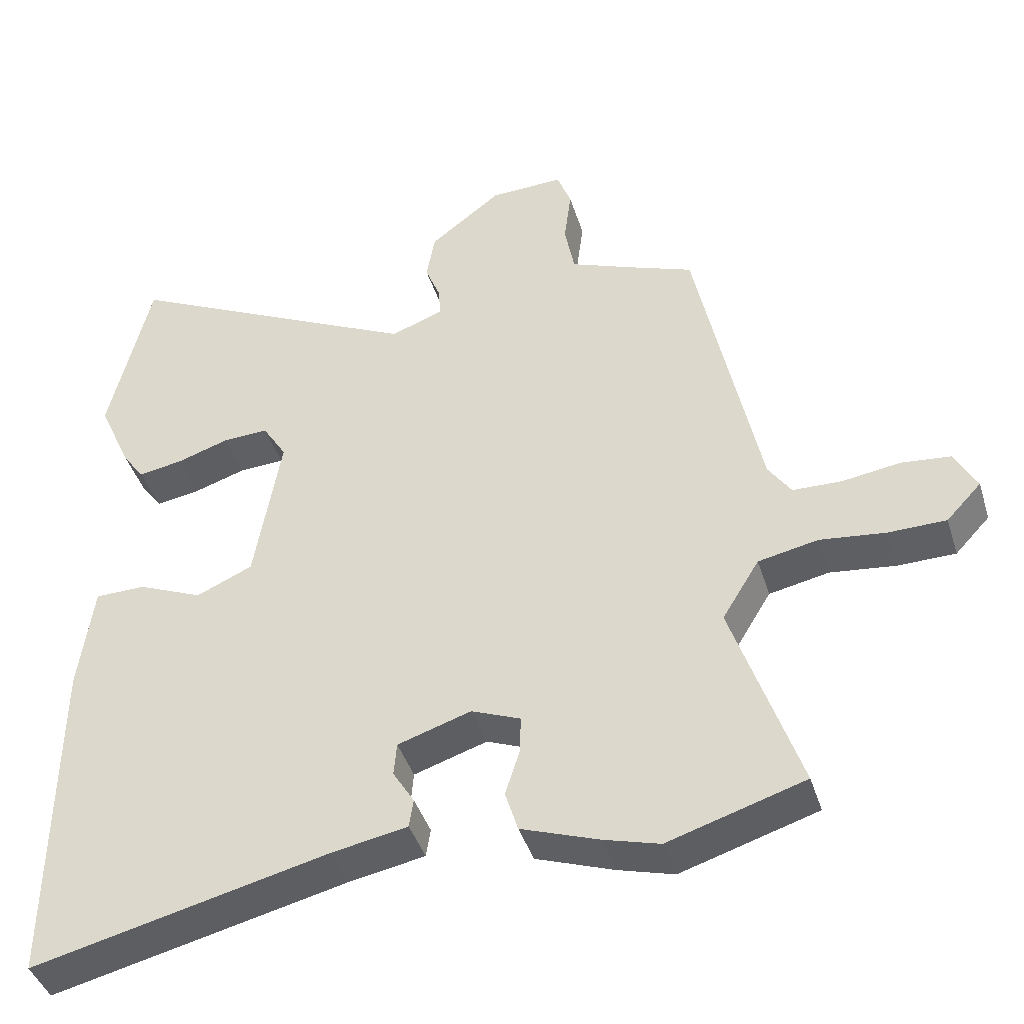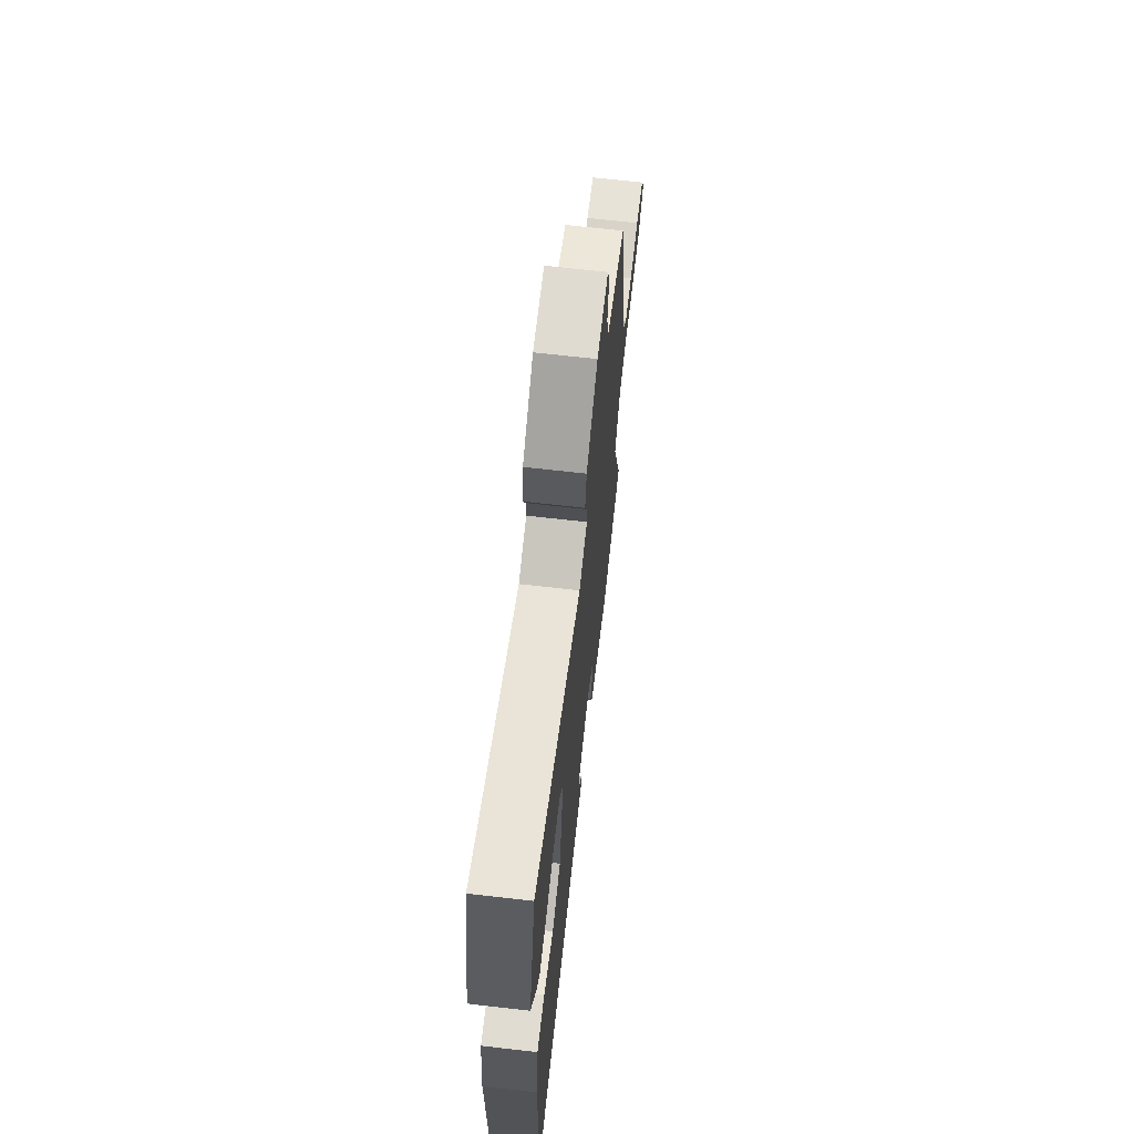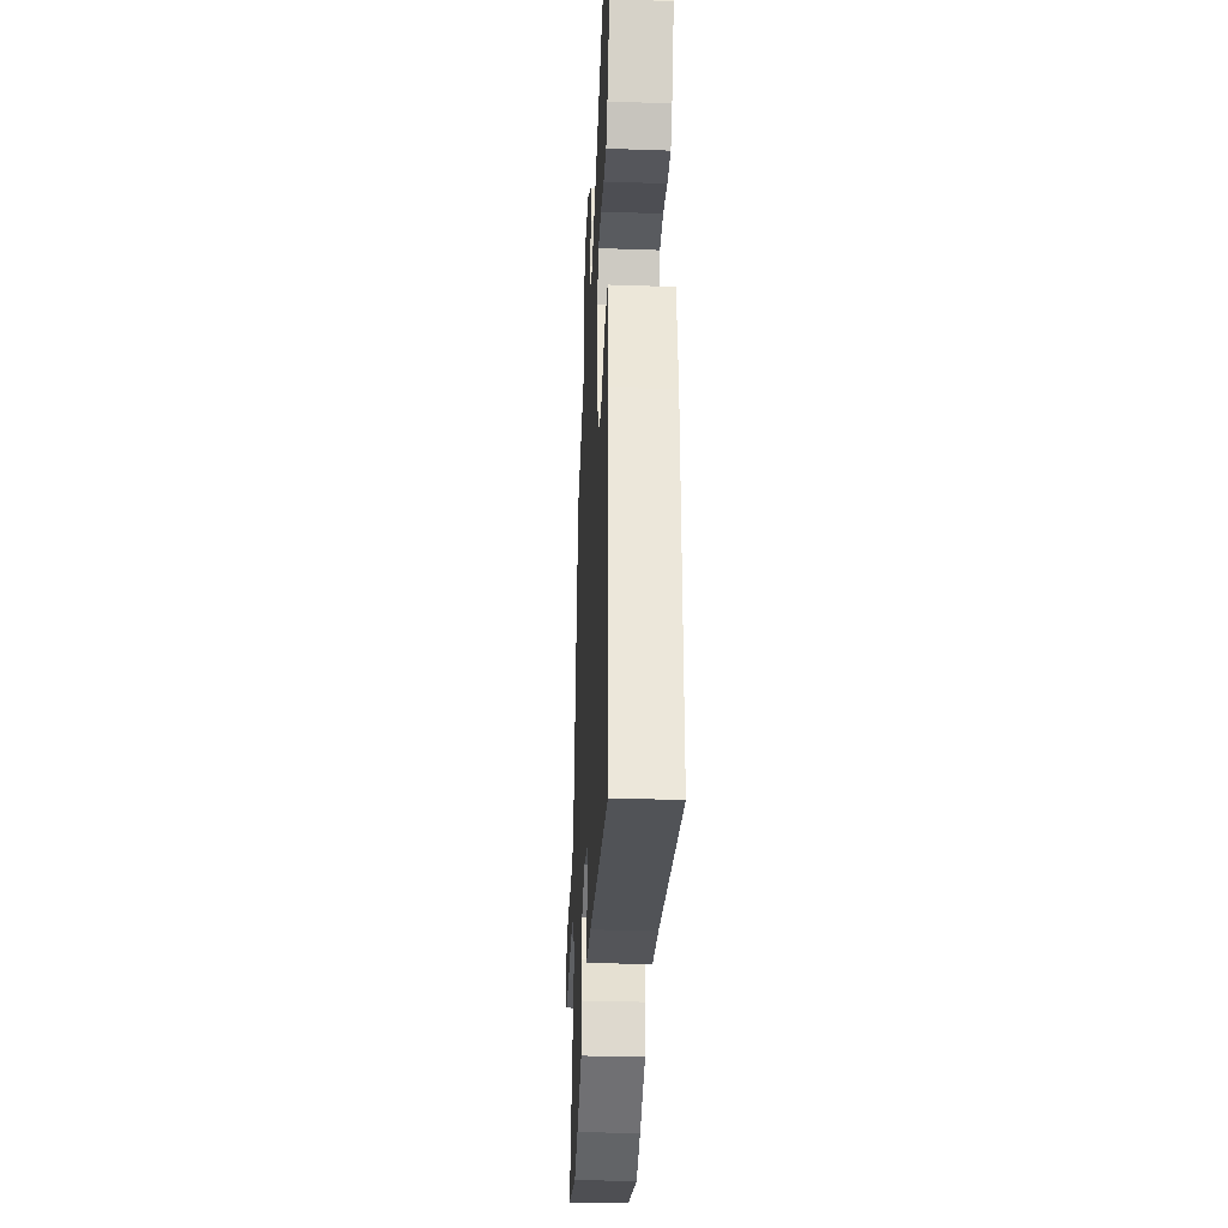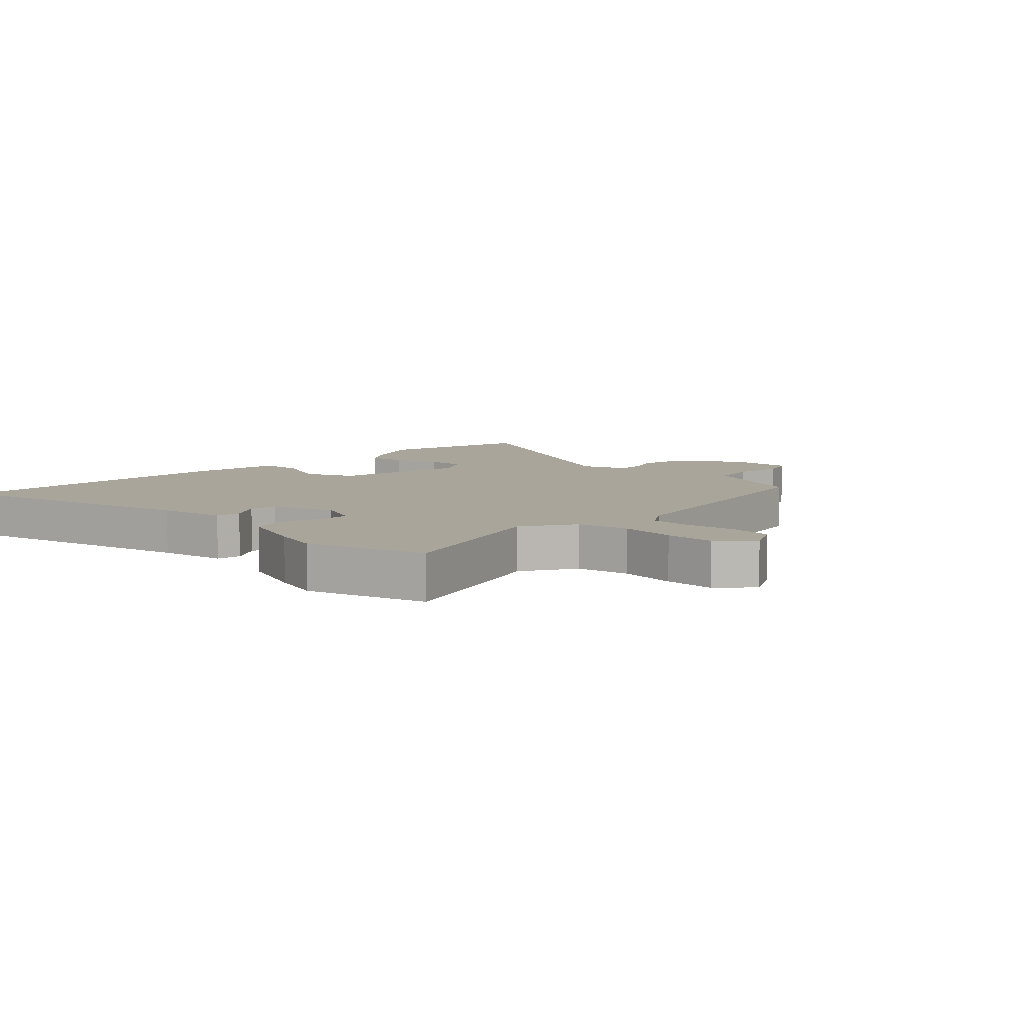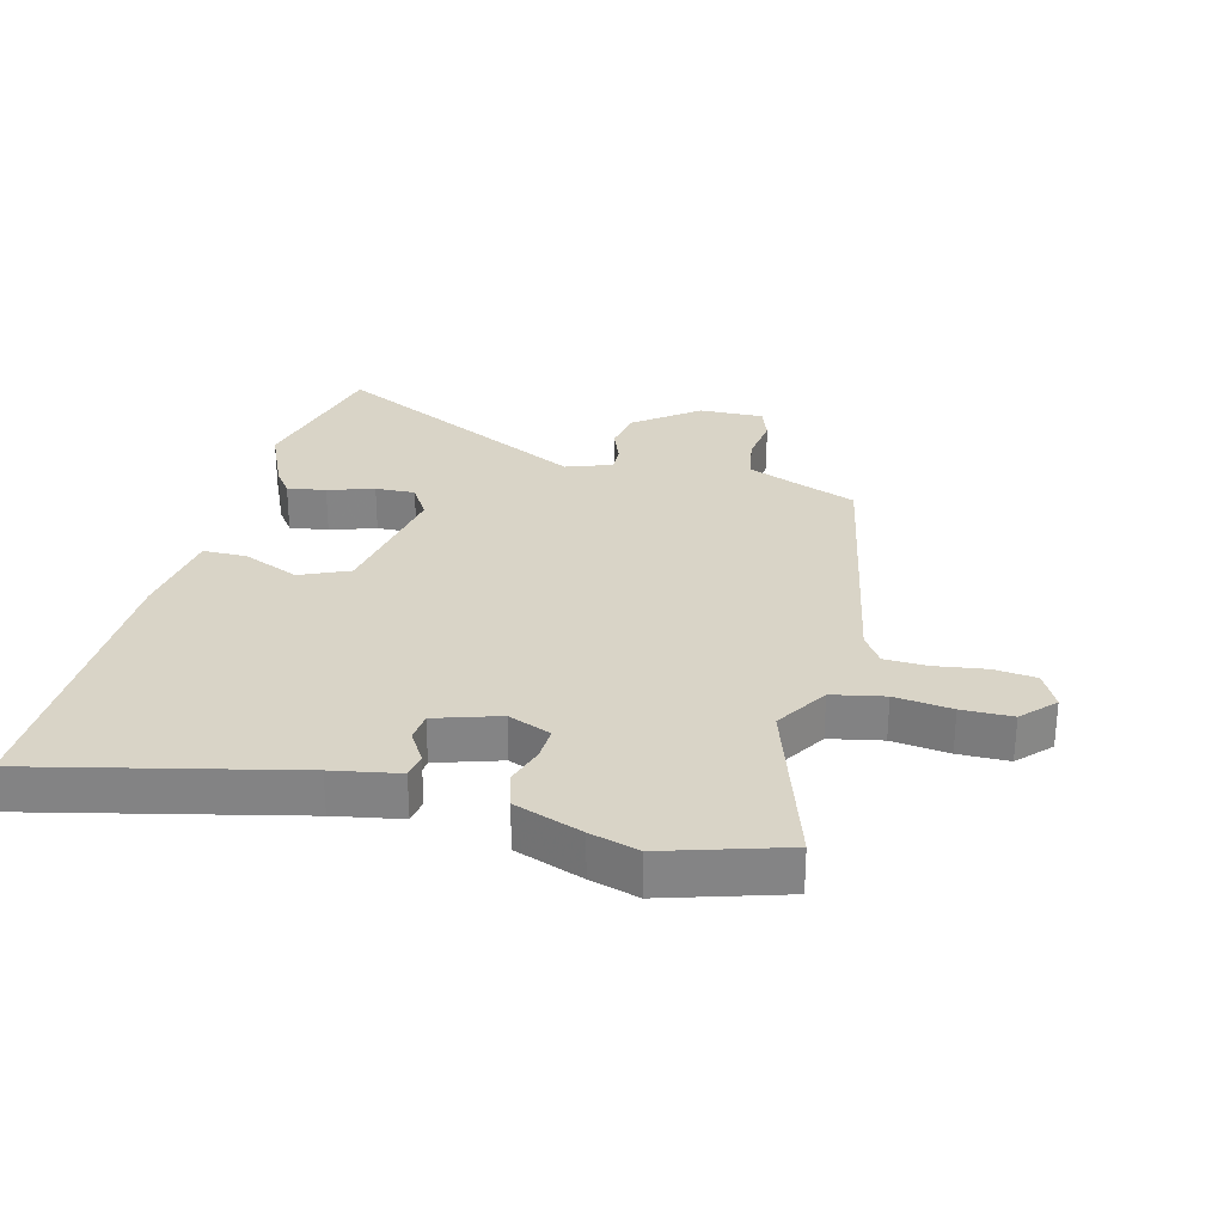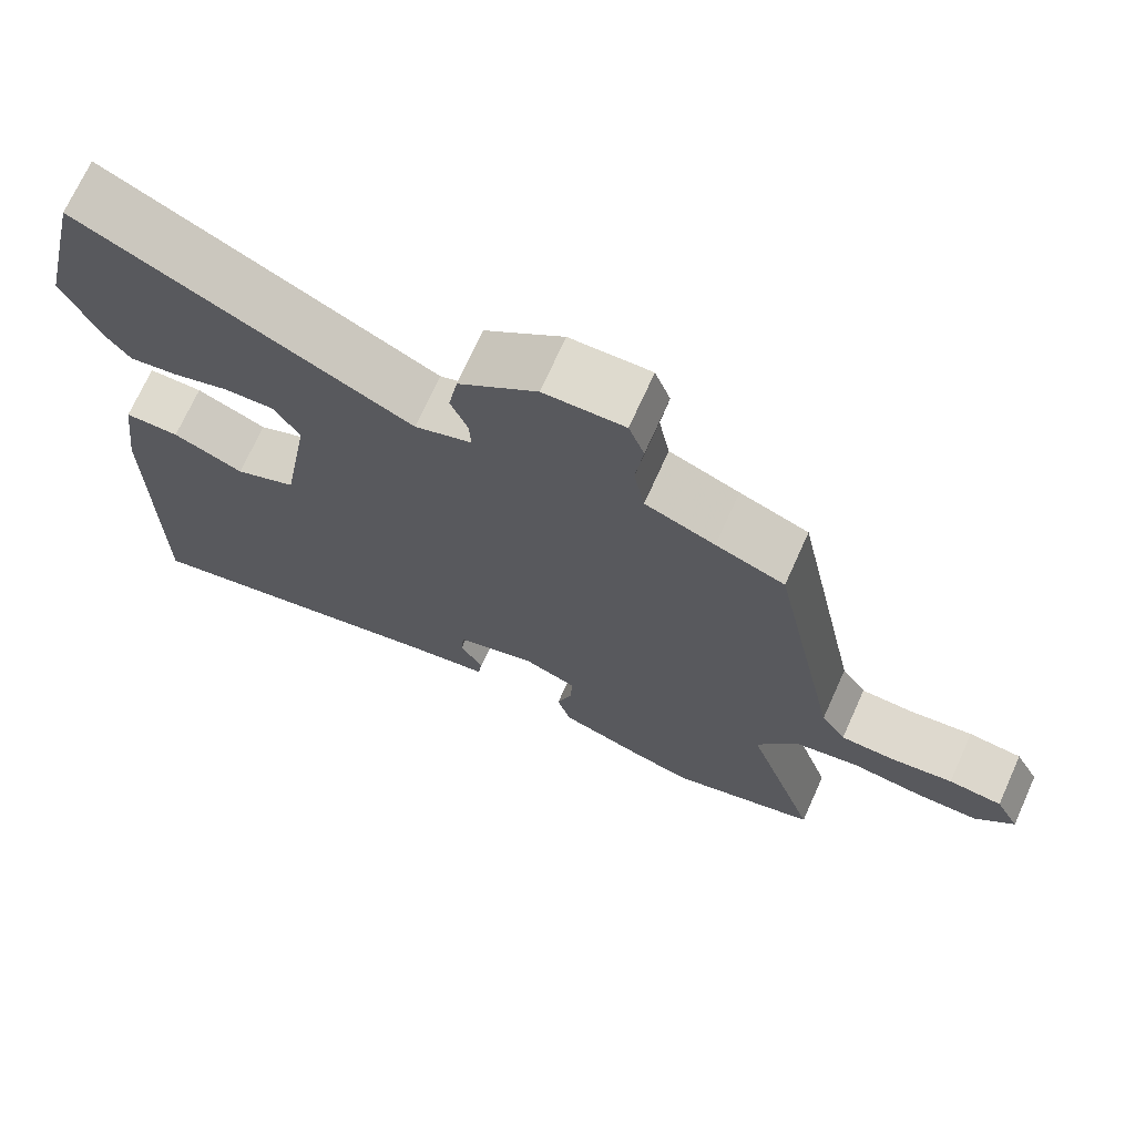
<metadata>
{"format":"obj","ext":"obj","renderer":"f3d","projection":"perspective","resolution":1024,"background":"white","views":[{"elev":-42.2,"azim":-163.0,"up":"+Z"},{"elev":68.4,"azim":96.5,"up":"+Z"},{"elev":-35.3,"azim":87.4,"up":"+Z"},{"elev":7.7,"azim":-135.7,"up":"+Y"},{"elev":28.7,"azim":-165.4,"up":"+Y"},{"elev":71.3,"azim":-155.7,"up":"+Z"}]}
</metadata>
<code>
v 0.455 0.07 0.694
v 0.513 0.07 0.445
v 0.465 0.07 0.338
v 0.435 0.07 0.297
v 0.373 0.07 0.307
v 0.299 0.07 0.331
v 0.235 0.07 0.334
v 0.201 0.07 0.279
v 0.238 0.07 0.06
v 0.317 0.07 0.025
v 0.408 0.07 0.064
v 0.479 0.07 0.063
v 0.499 0.07 -0.089
v 0.502 0.07 -0.568
v 0.088 0.07 -0.47
v -0.019 0.07 -0.45
v -0.025 0.07 -0.41
v 0.005 0.07 -0.361
v 0.001 0.07 -0.314
v -0.102 0.07 -0.281
v -0.171 0.07 -0.309
v -0.169 0.07 -0.363
v -0.149 0.07 -0.426
v -0.167 0.07 -0.484
v -0.276 0.07 -0.523
v -0.354 0.07 -0.545
v -0.545 0.07 -0.486
v -0.451 0.07 -0.204
v -0.503 0.07 -0.119
v -0.587 0.07 -0.102
v -0.679 0.07 -0.113
v -0.76 0.07 -0.112
v -0.809 0.07 -0.06
v -0.778 0.07 -0.001
v -0.709 0.07 0.006
v -0.628 0.07 -0.006
v -0.559 0.07 -0.004
v -0.527 0.07 0.044
v -0.438 0.07 0.48
v -0.349 0.07 0.514
v -0.259 0.07 0.55
v -0.245 0.07 0.624
v -0.255 0.07 0.704
v -0.235 0.07 0.758
v -0.131 0.07 0.755
v -0.03 0.07 0.677
v -0.018 0.07 0.609
v -0.04 0.07 0.553
v -0.042 0.07 0.511
v 0.032 0.07 0.484
v 0.455 0 0.694
v 0.513 0 0.445
v 0.465 0 0.338
v 0.435 0 0.297
v 0.373 0 0.307
v 0.299 0 0.331
v 0.235 0 0.334
v 0.201 0 0.279
v 0.238 0 0.06
v 0.317 0 0.025
v 0.408 0 0.064
v 0.479 0 0.063
v 0.499 0 -0.089
v 0.502 0 -0.568
v 0.088 0 -0.47
v -0.019 0 -0.45
v -0.025 0 -0.41
v 0.005 0 -0.361
v 0.001 0 -0.314
v -0.102 0 -0.281
v -0.171 0 -0.309
v -0.169 0 -0.363
v -0.149 0 -0.426
v -0.167 0 -0.484
v -0.276 0 -0.523
v -0.354 0 -0.545
v -0.545 0 -0.486
v -0.451 0 -0.204
v -0.503 0 -0.119
v -0.587 0 -0.102
v -0.679 0 -0.113
v -0.76 0 -0.112
v -0.809 0 -0.06
v -0.778 0 -0.001
v -0.709 0 0.006
v -0.628 0 -0.006
v -0.559 0 -0.004
v -0.527 0 0.044
v -0.438 0 0.48
v -0.349 0 0.514
v -0.259 0 0.55
v -0.245 0 0.624
v -0.255 0 0.704
v -0.235 0 0.758
v -0.131 0 0.755
v -0.03 0 0.677
v -0.018 0 0.609
v -0.04 0 0.553
v -0.042 0 0.511
v 0.032 0 0.484
f 46 47 48
f 45 46 48
f 44 45 48
f 43 44 48
f 42 43 48
f 41 42 48 49
f 40 41 49 50
f 38 39 40 50
f 34 35 36
f 33 34 36
f 32 33 36
f 31 32 36
f 30 31 36
f 29 30 36 37
f 38 50 1
f 37 38 1
f 29 37 1
f 28 29 1
f 26 27 28
f 25 26 28
f 24 25 28
f 23 24 28
f 22 23 28
f 15 16 17 18
f 15 18 19
f 14 15 19
f 13 14 19
f 12 13 19
f 11 12 19
f 10 11 19
f 9 10 19 20
f 4 5 6
f 3 4 6
f 2 3 6
f 1 2 6
f 1 6 7
f 28 1 7 8
f 21 22 28
f 20 21 28
f 9 20 28
f 8 9 28
f 98 97 96
f 98 96 95
f 98 95 94
f 98 94 93
f 98 93 92
f 99 98 92 91
f 100 99 91 90
f 100 90 89 88
f 86 85 84
f 86 84 83
f 86 83 82
f 86 82 81
f 86 81 80
f 87 86 80 79
f 51 100 88
f 51 88 87
f 51 87 79
f 51 79 78
f 78 77 76
f 78 76 75
f 78 75 74
f 78 74 73
f 78 73 72
f 68 67 66 65
f 69 68 65
f 69 65 64
f 69 64 63
f 69 63 62
f 69 62 61
f 69 61 60
f 70 69 60 59
f 56 55 54
f 56 54 53
f 56 53 52
f 56 52 51
f 57 56 51
f 58 57 51 78
f 78 72 71
f 78 71 70
f 78 70 59
f 78 59 58
f 1 51 52 2
f 2 52 53 3
f 3 53 54 4
f 4 54 55 5
f 5 55 56 6
f 6 56 57 7
f 7 57 58 8
f 8 58 59 9
f 9 59 60 10
f 10 60 61 11
f 11 61 62 12
f 12 62 63 13
f 13 63 64 14
f 14 64 65 15
f 15 65 66 16
f 16 66 67 17
f 17 67 68 18
f 18 68 69 19
f 19 69 70 20
f 20 70 71 21
f 21 71 72 22
f 22 72 73 23
f 23 73 74 24
f 24 74 75 25
f 25 75 76 26
f 26 76 77 27
f 27 77 78 28
f 28 78 79 29
f 29 79 80 30
f 30 80 81 31
f 31 81 82 32
f 32 82 83 33
f 33 83 84 34
f 34 84 85 35
f 35 85 86 36
f 36 86 87 37
f 37 87 88 38
f 38 88 89 39
f 39 89 90 40
f 40 90 91 41
f 41 91 92 42
f 42 92 93 43
f 43 93 94 44
f 44 94 95 45
f 45 95 96 46
f 46 96 97 47
f 47 97 98 48
f 48 98 99 49
f 49 99 100 50
f 50 100 51 1

</code>
